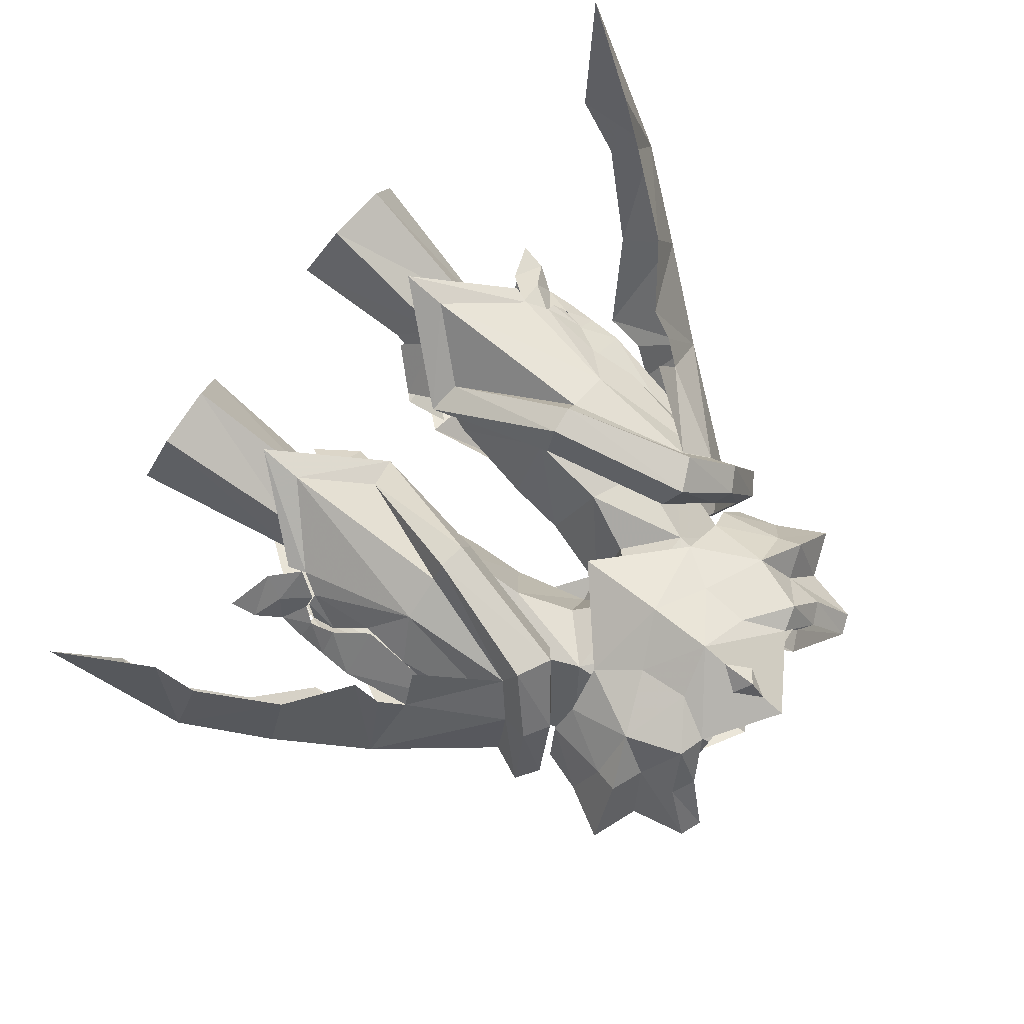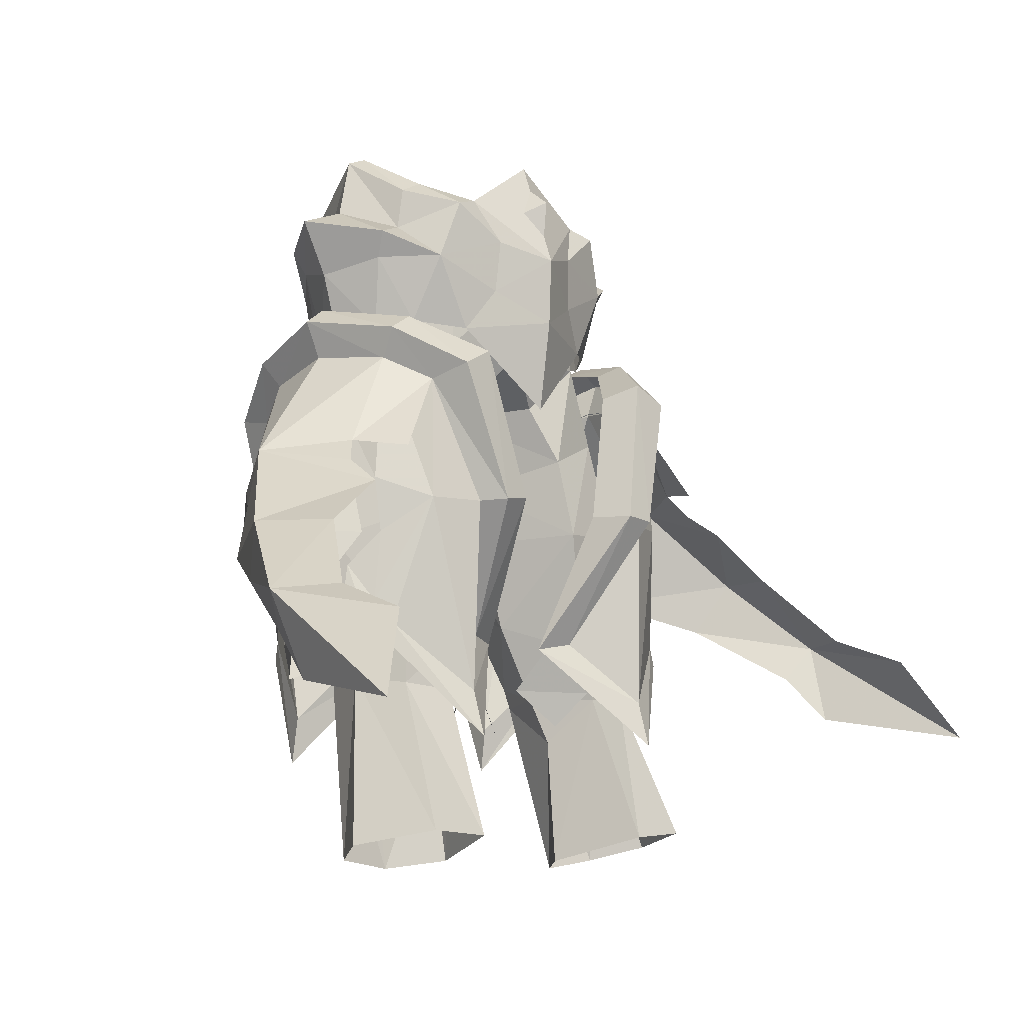
<metadata>
{"format":"obj","ext":"obj","renderer":"f3d","projection":"perspective","resolution":1024,"background":"white","views":[{"elev":76.7,"azim":-52.0,"up":"+Y"},{"elev":-8.6,"azim":133.0,"up":"+Z"}]}
</metadata>
<code>
g knight_trousers_male_51700
v -5.24 -5.677 47.27
v -6.401 -5.602 51.92
v -6.814 -3.996 48.55
v -8.946 -3.825 53.99
v -8.618 -3.187 52.73
v -11.32 -0.3293 54.67
v -9.874 -0.3293 52.02
v -3.49 -7.124 52.15
v -4.656 -6.251 55.36
v -5.332 -6.551 54.94
v -5.226 -4.181 57.32
v -6.462 -4.181 56.72
v -7.018 -0.3293 58.98
v -8.155 -0.3293 58.54
v -8.071 -2.436 49.25
v -9.191 -0.3293 49.82
v -3.709 -6.378 49.45
v -7.152 -3.106 54.65
v -8.808 -0.3293 55.61
v -0.06428 -9.466 51.43
v -0.06428 -7.266 57.91
v -4.656 -6.251 55.36
v -3.49 -7.124 52.15
v -0.06428 -6.943 43.33
v -0.06428 -7.605 47.99
v -5.24 -5.677 47.27
v -3.709 -6.378 49.45
v -0.06428 -8.728 53.5
v -0.06428 -8.944 55.68
v -1.41 -7.572 54.77
v -0.06428 -7.667 56.62
v -4.524 5.019 49.19
v -6.814 3.337 49.48
v -6.401 4.944 52.85
v -8.618 2.528 52.73
v -8.946 3.166 53.99
v -2.774 5.878 54.07
v -5.332 5.305 55.86
v -3.94 5.005 56.28
v -5.735 2.632 57.32
v -6.971 2.632 56.72
v -8.071 1.777 49.25
v -2.993 5.72 51.38
v -7.152 2.447 54.65
v -3.94 5.005 56.28
v -0.06428 5.068 58.9
v -0.06428 7.089 53.35
v -2.774 5.878 54.07
v -4.524 5.019 49.19
v -0.06428 6.947 49.92
v -0.06428 6.285 45.25
v -2.993 5.72 51.38
v -1.41 5.374 55.76
v -0.06428 6.746 56.67
v -0.06428 6.53 54.48
v -0.06428 5.469 57.61
v 5.111 -5.677 47.27
v 6.686 -3.996 48.55
v 6.272 -5.602 51.92
v 8.489 -3.187 52.73
v 8.818 -3.825 53.99
v 11.19 -0.3293 54.67
v 9.746 -0.3293 52.02
v 3.362 -7.124 52.15
v 5.204 -6.551 54.94
v 4.528 -6.251 55.36
v 5.098 -4.181 57.32
v 6.333 -4.181 56.72
v 6.89 -0.3293 58.98
v 8.026 -0.3293 58.54
v 7.942 -2.436 49.25
v 9.063 -0.3293 49.82
v 3.58 -6.378 49.45
v 7.024 -3.106 54.65
v 8.679 -0.3293 55.61
v 4.528 -6.251 55.36
v 3.362 -7.124 52.15
v 5.111 -5.677 47.27
v 3.58 -6.378 49.45
v 1.281 -7.572 54.77
v -0.06428 -8.944 55.68
v -0.06428 -8.728 53.5
v -0.06428 -7.667 56.62
v 4.395 5.019 49.19
v 6.272 4.944 52.85
v 6.686 3.337 49.48
v 8.818 3.166 53.99
v 8.489 2.528 52.73
v 2.646 5.878 54.07
v 3.812 5.005 56.28
v 5.204 5.305 55.86
v 5.607 2.632 57.32
v 6.842 2.632 56.72
v 7.942 1.777 49.25
v 2.864 5.72 51.38
v 7.024 2.447 54.65
v 3.812 5.005 56.28
v 2.646 5.878 54.07
v 4.395 5.019 49.19
v 2.864 5.72 51.38
v -0.06428 6.53 54.48
v -0.06428 6.746 56.67
v 1.281 5.374 55.76
v -0.06428 5.469 57.61
v 15.28 1.063 41.65
v 13 -2.536 40.15
v 13.86 -1.31 38.75
v 9.008 -5.597 44.81
v 12.02 -3.863 38.33
v 10.05 -3.401 46.36
v 17.32 2.949 34.67
v 19.65 7.791 31.75
v 20.99 8.639 33.57
v 18.44 4.484 37.4
v 14.28 -1.656 36.47
v 20.2 10.14 29.33
v 22.34 17.84 28.09
v 10.63 0.3298 47.3
v 12.4 4.85 42.1
v 15.28 1.063 41.65
v 13.28 5.687 40.91
v 11.08 7.514 41.71
v 8.209 6.29 45.7
v 9.548 4.047 46.92
v 20.99 8.639 33.57
v 19.27 11.67 33.73
v 16.81 8.35 37.28
v 18.44 4.484 37.4
v 13.49 7.705 39.62
v 19.65 15.8 32.29
v 22.34 17.84 28.09
v 10.63 0.3298 47.3
v 7.222 -4.764 28.8
v 7.228 -6.472 38.33
v 4.169 -3.081 32.28
v 10.22 0.1073 49.92
v 9.027 -4.596 48.48
v 10.39 -4.445 47.68
v 11.44 0.2519 49.09
v 6.976 -7.934 46.03
v 8.785 -7.747 45.15
v 9.431 -5.162 38.57
v 11.06 -2.855 39.94
v 9.995 -3.402 46.33
v 6.713 -7.854 38.19
v 5.23 -7.967 38.37
v 8.978 -5.598 44.8
v 9.995 -3.402 46.33
v 10.63 0.3388 47.18
v 10.63 0.3388 47.18
v 11.14 -2.067 33.67
v 11.68 -1.008 35.67
v 10.82 -2.666 37.18
v 10.59 -2.633 32.47
v 7.271 -5.103 26.41
v 10.91 -2.423 31.54
v 11.6 -1.45 33.73
v 11.87 -0.8015 34.41
v 5.23 -7.967 38.37
v 4.294 -6.016 38.73
v 2.364 -2.575 32.05
v 8.048 -3.641 48.04
v 5.94 -6.122 45.66
v 6.976 -7.934 46.03
v 9.027 -4.596 48.48
v 9.305 0.08374 49.42
v 10.22 0.1073 49.92
v 2.364 -2.575 32.05
v 6.391 7.594 29.72
v 3.624 5.025 32.88
v 6.264 7.865 39.4
v 9.76 4.922 48.37
v 8.397 4.771 49.17
v 7.706 8.318 46.34
v 5.896 8.131 47.22
v 8.624 6.839 39.47
v 9.495 4.046 46.89
v 10.56 4.593 40.49
v 5.569 9.171 39.46
v 4.086 9.058 39.64
v 8.179 6.289 45.69
v 9.495 4.046 46.89
v 10.68 4.754 34.18
v 10.31 4.782 37.73
v 11.37 3.494 36.01
v 10.05 5.413 33.07
v 10.38 5.388 32.12
v 6.372 8.285 27.4
v 11.22 4.202 34.15
v 11.59 3.503 34.73
v 4.086 9.058 39.64
v 1.9 4.324 32.56
v 3.421 6.969 39.7
v 7.55 3.769 48.59
v 8.397 4.771 49.17
v 5.896 8.131 47.22
v 5.107 6.272 46.58
v 1.9 4.324 32.56
v 12.74 1.175 37.85
v 11.67 0.6832 43.49
v 10.67 -0.7781 42.9
v 10.65 -1.337 37.46
v 11.71 -0.1844 35.76
v 12.7 1.308 36.02
v 12.01 0.2204 34.49
v 12.66 1.423 34.44
v 12.52 1.533 32.91
v 12.13 -0.08837 32.2
v 10.57 -2.143 32.26
v 11.65 -0.5422 30.87
v 13.7 1.811 30.17
v 13.42 1.685 31.6
v 11.53 -0.2329 33.64
v 11.13 -1.215 33.63
v 10.33 3.417 37.81
v 10.47 2.07 43.11
v 11.52 2.678 35.97
v 11.86 2.508 34.66
v 11.91 3.163 32.45
v 11.36 3.74 31.19
v 10.09 4.961 32.79
v 10.79 3.925 34.01
v 11.31 3.013 33.88
v -15.41 1.063 41.65
v -13.99 -1.31 38.75
v -13.12 -2.536 40.15
v -9.137 -5.597 44.81
v -12.15 -3.863 38.33
v -10.18 -3.401 46.36
v -17.45 2.949 34.67
v -18.57 4.484 37.4
v -21.12 8.639 33.57
v -19.77 7.791 31.75
v -14.41 -1.656 36.47
v -20.33 10.14 29.33
v -22.47 17.84 28.09
v -10.75 0.3298 47.3
v -12.53 4.85 42.1
v -13.41 5.687 40.91
v -15.41 1.063 41.65
v -11.21 7.514 41.71
v -8.338 6.29 45.7
v -9.677 4.047 46.92
v -21.12 8.639 33.57
v -18.57 4.484 37.4
v -16.94 8.35 37.28
v -19.4 11.67 33.73
v -13.62 7.705 39.62
v -19.78 15.8 32.29
v -22.47 17.84 28.09
v -10.75 0.3298 47.3
v -7.35 -4.764 28.8
v -4.297 -3.081 32.28
v -7.356 -6.472 38.33
v -10.35 0.1073 49.92
v -11.57 0.2519 49.09
v -10.52 -4.445 47.68
v -9.155 -4.596 48.48
v -8.914 -7.747 45.15
v -7.104 -7.934 46.03
v -9.559 -5.162 38.57
v -10.12 -3.402 46.33
v -11.19 -2.855 39.94
v -6.842 -7.854 38.19
v -5.359 -7.967 38.37
v -9.106 -5.598 44.8
v -10.76 0.3388 47.18
v -10.12 -3.402 46.33
v -10.76 0.3388 47.18
v -11.27 -2.067 33.67
v -10.94 -2.666 37.18
v -11.81 -1.008 35.67
v -10.72 -2.634 32.47
v -11.04 -2.423 31.54
v -7.4 -5.103 26.41
v -11.73 -1.45 33.73
v -12 -0.8015 34.41
v -5.359 -7.967 38.37
v -2.492 -2.575 32.05
v -4.422 -6.016 38.73
v -8.177 -3.641 48.04
v -9.155 -4.596 48.48
v -7.104 -7.934 46.03
v -6.068 -6.122 45.66
v -9.433 0.08373 49.42
v -10.35 0.1073 49.92
v -2.492 -2.575 32.05
v -6.52 7.594 29.72
v -6.393 7.865 39.4
v -3.752 5.025 32.88
v -8.526 4.771 49.17
v -9.888 4.922 48.37
v -6.025 8.131 47.22
v -7.834 8.318 46.34
v -8.753 6.839 39.47
v -10.69 4.593 40.49
v -9.623 4.046 46.89
v -5.698 9.171 39.46
v -4.214 9.058 39.64
v -8.307 6.289 45.69
v -9.623 4.046 46.89
v -10.81 4.754 34.18
v -11.5 3.494 36.01
v -10.44 4.782 37.73
v -10.18 5.413 33.07
v -6.5 8.285 27.4
v -10.51 5.388 32.12
v -11.35 4.202 34.15
v -11.71 3.503 34.73
v -4.214 9.058 39.64
v -3.55 6.969 39.7
v -2.029 4.324 32.56
v -7.679 3.769 48.59
v -5.235 6.272 46.58
v -6.025 8.131 47.22
v -8.526 4.771 49.17
v -2.029 4.324 32.56
v -12.87 1.175 37.85
v -10.78 -1.337 37.46
v -10.79 -0.7782 42.9
v -11.8 0.6832 43.49
v -11.84 -0.1844 35.76
v -12.83 1.308 36.02
v -12.14 0.2204 34.49
v -12.79 1.422 34.44
v -12.65 1.533 32.91
v -12.26 -0.08839 32.2
v -11.77 -0.5422 30.87
v -10.7 -2.144 32.26
v -13.55 1.685 31.6
v -13.83 1.811 30.17
v -11.26 -1.215 33.63
v -11.66 -0.2329 33.64
v -10.6 2.07 43.11
v -10.46 3.417 37.81
v -11.65 2.678 35.97
v -11.99 2.508 34.66
v -12.04 3.163 32.45
v -10.22 4.961 32.79
v -11.49 3.74 31.19
v -11.44 3.013 33.88
v -10.92 3.925 34.01
v 4.26 -1.087 28.15
v 5.31 -2.808 29.67
v 2.349 -0.3525 30.22
v 3.137 -2.414 32.15
v 2.163 2.412 30.43
v 2.689 4.254 32.65
v 4.766 5.294 30.28
v 3.939 3.691 28.51
v -3.265 -2.414 32.15
v -5.439 -2.808 29.67
v -2.478 -0.3525 30.22
v -4.389 -1.087 28.15
v -2.292 2.412 30.43
v -4.068 3.691 28.51
v -4.894 5.294 30.28
v -2.817 4.254 32.65
f 1 2 3
f 2 4 5
f 6 7 5
f 5 4 6
f 8 9 10
f 11 12 10
f 10 9 11
f 13 14 12
f 12 11 13
f 5 15 3
f 3 2 5
f 7 16 15
f 15 5 7
f 17 8 2
f 2 18 4
f 19 6 4
f 4 18 19
f 14 19 18
f 18 12 14
f 10 12 18
f 2 10 18
f 8 10 2
f 20 21 22
f 23 20 22
f 24 25 26
f 20 23 27
f 27 25 20
f 26 25 27
f 1 17 2
f 28 29 30
f 29 31 30
f 32 33 34
f 34 35 36
f 6 36 35
f 35 7 6
f 37 38 39
f 40 39 38
f 38 41 40
f 13 40 41
f 41 14 13
f 35 34 33
f 33 42 35
f 7 35 42
f 42 16 7
f 43 34 37
f 34 36 44
f 19 44 36
f 36 6 19
f 14 41 44
f 44 19 14
f 38 44 41
f 34 44 38
f 37 34 38
f 45 46 47
f 45 47 48
f 49 50 51
f 47 50 52
f 52 48 47
f 52 50 49
f 32 34 43
f 53 54 55
f 53 56 54
f 57 58 59
f 59 60 61
f 62 61 60
f 60 63 62
f 64 65 66
f 67 66 65
f 65 68 67
f 69 67 68
f 68 70 69
f 60 59 58
f 58 71 60
f 63 60 71
f 71 72 63
f 73 59 64
f 59 61 74
f 75 74 61
f 61 62 75
f 70 68 74
f 74 75 70
f 65 74 68
f 59 74 65
f 64 59 65
f 76 21 20
f 76 20 77
f 78 25 24
f 20 25 79
f 79 77 20
f 79 25 78
f 57 59 73
f 80 81 82
f 80 83 81
f 84 85 86
f 85 87 88
f 62 63 88
f 88 87 62
f 89 90 91
f 92 93 91
f 91 90 92
f 69 70 93
f 93 92 69
f 88 94 86
f 86 85 88
f 63 72 94
f 94 88 63
f 95 89 85
f 85 96 87
f 75 62 87
f 87 96 75
f 70 75 96
f 96 93 70
f 91 93 96
f 85 91 96
f 89 91 85
f 47 46 97
f 98 47 97
f 51 50 99
f 47 98 100
f 100 50 47
f 99 50 100
f 84 95 85
f 101 102 103
f 102 104 103
f 105 106 107
f 108 109 106
f 108 106 110
f 111 112 113
f 113 114 111
f 105 107 115
f 114 115 111
f 116 117 113
f 113 112 116
f 110 106 105
f 110 105 118
f 119 120 121
f 122 123 119
f 119 123 124
f 125 126 127
f 127 128 125
f 120 128 129
f 129 128 127
f 126 125 130
f 130 125 131
f 119 124 120
f 120 124 132
f 105 115 114
f 121 120 129
f 133 134 135
f 136 137 138
f 138 139 136
f 137 140 141
f 141 138 137
f 142 143 144
f 145 141 140
f 140 146 145
f 134 142 147
f 139 138 148
f 148 149 139
f 138 141 147
f 147 148 138
f 147 141 145
f 145 134 147
f 143 150 144
f 151 152 153
f 142 153 143
f 154 133 155
f 155 156 154
f 157 158 152
f 152 151 157
f 159 160 161
f 162 163 164
f 164 165 162
f 166 162 165
f 165 167 166
f 163 160 159
f 159 164 163
f 146 168 135
f 135 145 146
f 135 134 145
f 133 154 142
f 151 153 142
f 142 154 151
f 133 135 168
f 168 155 133
f 133 142 134
f 142 144 147
f 169 170 171
f 136 139 172
f 172 173 136
f 173 172 174
f 174 175 173
f 176 177 178
f 179 180 175
f 175 174 179
f 171 181 176
f 139 149 182
f 182 172 139
f 172 182 181
f 181 174 172
f 181 171 179
f 179 174 181
f 178 177 150
f 183 184 185
f 176 178 184
f 186 187 188
f 188 169 186
f 189 183 185
f 185 190 189
f 191 192 193
f 194 195 196
f 196 197 194
f 166 167 195
f 195 194 166
f 197 196 191
f 191 193 197
f 180 179 170
f 170 198 180
f 170 179 171
f 169 176 186
f 183 186 176
f 176 184 183
f 169 188 198
f 198 170 169
f 169 171 176
f 176 181 177
f 199 200 201
f 201 202 199
f 203 204 199
f 199 202 203
f 205 206 204
f 204 203 205
f 205 207 206
f 208 209 210
f 210 211 212
f 212 208 210
f 207 208 212
f 208 213 214
f 208 207 213
f 213 207 205
f 208 214 209
f 199 215 216
f 216 200 199
f 217 215 199
f 199 204 217
f 218 217 204
f 204 206 218
f 218 206 207
f 219 220 221
f 220 219 212
f 212 211 220
f 207 212 219
f 219 222 223
f 219 223 207
f 223 218 207
f 219 221 222
f 224 225 226
f 227 226 228
f 227 229 226
f 230 231 232
f 232 233 230
f 224 234 225
f 231 230 234
f 235 232 236
f 232 235 233
f 229 224 226
f 229 237 224
f 238 239 240
f 241 238 242
f 238 243 242
f 244 245 246
f 246 247 244
f 240 248 245
f 248 246 245
f 247 249 244
f 249 250 244
f 238 240 243
f 240 251 243
f 224 231 234
f 239 248 240
f 252 253 254
f 255 256 257
f 257 258 255
f 258 257 259
f 259 260 258
f 261 262 263
f 264 265 260
f 260 259 264
f 254 266 261
f 256 267 268
f 268 257 256
f 257 268 266
f 266 259 257
f 266 254 264
f 264 259 266
f 263 262 269
f 270 271 272
f 261 263 271
f 273 274 275
f 275 252 273
f 276 270 272
f 272 277 276
f 278 279 280
f 281 282 283
f 283 284 281
f 285 286 282
f 282 281 285
f 284 283 278
f 278 280 284
f 265 264 253
f 253 287 265
f 253 264 254
f 252 261 273
f 270 273 261
f 261 271 270
f 252 275 287
f 287 253 252
f 252 254 261
f 261 266 262
f 288 289 290
f 255 291 292
f 292 256 255
f 291 293 294
f 294 292 291
f 295 296 297
f 298 294 293
f 293 299 298
f 289 295 300
f 256 292 301
f 301 267 256
f 292 294 300
f 300 301 292
f 300 294 298
f 298 289 300
f 296 269 297
f 302 303 304
f 295 304 296
f 305 288 306
f 306 307 305
f 308 309 303
f 303 302 308
f 310 311 312
f 313 314 315
f 315 316 313
f 285 313 316
f 316 286 285
f 314 311 310
f 310 315 314
f 299 317 290
f 290 298 299
f 290 289 298
f 288 305 295
f 302 304 295
f 295 305 302
f 288 290 317
f 317 306 288
f 288 295 289
f 295 297 300
f 318 319 320
f 320 321 318
f 322 319 318
f 318 323 322
f 324 322 323
f 323 325 324
f 324 325 326
f 327 328 329
f 328 327 330
f 330 331 328
f 326 330 327
f 327 332 333
f 327 333 326
f 333 324 326
f 327 329 332
f 318 321 334
f 334 335 318
f 336 323 318
f 318 335 336
f 337 325 323
f 323 336 337
f 337 326 325
f 338 339 340
f 340 331 330
f 330 338 340
f 326 338 330
f 338 341 342
f 338 326 341
f 341 326 337
f 338 342 339
f 343 344 345
f 346 345 344
f 347 348 349
f 349 350 347
f 351 352 353
f 354 353 352
f 355 356 357
f 357 358 355
g knight_trousers_male_51700
v -4.119 -4.938 53.09
v -3.389 -4.441 56.37
v -6.748 -0.5842 53.02
v -5.837 -0.5888 56.5
v -7.693 4.716 39.11
v -8.116 4.417 32.83
v -10.02 0.7498 37.8
v -9.295 1.791 30.56
v -2.097 0.01808 38.74
v -3.947 5.174 38.96
v -1.824 -0.4044 41.77
v -3.589 4.395 43.06
v -3.495 2.963 56.64
v -4.444 4.003 52.91
v -4.703 -5.108 50.21
v -7.376 -0.4094 50.14
v -2.897 0.7043 34.05
v -5.043 4.759 32.65
v -4.536 -3.263 35.11
v -3.557 -4.563 40.21
v -8.342 -2.971 35.63
v -6.993 -4.679 42.24
v -5.366 -1.37 30.78
v -8.092 -1.235 31.03
v -11.23 3.837 21.97
v -9.415 7.798 22.72
v -8.408 4.586 30.19
v -5.706 4.991 29.95
v -6.096 7.921 22.47
v -5.579 -1.127 29.7
v -8.155 -1.052 29.98
v -6.414 1.126 20.81
v -9.567 1.364 21.24
v -1.824 -0.4044 41.77
v -2.866 -5.175 44.48
v -2.097 0.01808 38.74
v -0.6609 -0.9917 45.77
v -0.06428 -0.9189 45.64
v -1.357 -4.504 47.07
v -0.06428 -5.395 47.75
v -4.306 3.435 21.22
v -4.654 2.587 27.7
v -0.06428 -5.555 52.44
v -0.06428 -5.171 56.27
v -9.071 -0.0896 45.15
v -6.03 -5.222 46.24
v -6.488 4.078 44.35
v -2.324 3.372 46.01
v -0.6609 -0.9917 45.77
v -4.306 3.435 21.22
v -4.654 2.587 27.7
v -4.279 1.603 30.09
v -4.279 1.603 30.09
v -4.787 4.263 48.38
v -0.06428 4.623 48.44
v -2.331 -5.344 49.89
v -0.06428 -0.9189 45.64
v -2.897 0.7043 34.05
v -0.06428 3.75 56.66
v -0.06428 5.061 52.52
v 5.709 -0.5888 56.5
v 3.261 -4.441 56.37
v 6.619 -0.5842 53.02
v 3.99 -4.938 53.09
v 9.167 1.791 30.56
v 7.988 4.417 32.83
v 9.887 0.7499 37.8
v 7.564 4.717 39.11
v 3.46 4.395 43.06
v 3.818 5.174 38.96
v 1.695 -0.4044 41.77
v 1.968 0.01809 38.74
v 4.315 4.003 52.91
v 3.366 2.963 56.64
v 7.248 -0.4094 50.14
v 4.574 -5.108 50.21
v 4.915 4.759 32.65
v 2.768 0.7043 34.05
v 6.864 -4.679 42.24
v 3.428 -4.563 40.21
v 8.214 -2.971 35.63
v 4.407 -3.263 35.11
v 7.964 -1.235 31.03
v 5.238 -1.37 30.78
v 8.28 4.586 30.19
v 9.287 7.798 22.72
v 11.11 3.837 21.97
v 5.968 7.921 22.47
v 5.578 4.991 29.95
v 9.439 1.364 21.24
v 8.027 -1.052 29.98
v 6.285 1.126 20.81
v 5.451 -1.127 29.7
v 2.738 -5.175 44.48
v 1.968 0.01809 38.74
v 1.695 -0.4044 41.77
v 1.228 -4.504 47.07
v 0.5324 -0.9917 45.77
v 4.526 2.587 27.7
v 4.177 3.435 21.22
v 5.901 -5.222 46.24
v 8.942 -0.08959 45.15
v 6.36 4.078 44.35
v 0.5324 -0.9917 45.77
v 2.196 3.372 46.01
v 4.526 2.587 27.7
v 4.177 3.435 21.22
v 4.15 1.603 30.09
v 4.15 1.603 30.09
v 4.659 4.263 48.38
v 2.202 -5.344 49.89
v 2.768 0.7043 34.05
f 359 360 361
f 362 361 360
f 363 364 365
f 366 365 364
f 367 368 369
f 370 369 368
f 362 371 361
f 372 361 371
f 373 359 374
f 361 374 359
f 367 375 368
f 376 368 375
f 377 378 379
f 380 379 378
f 381 377 382
f 379 382 377
f 383 366 384
f 385 384 366
f 386 387 385
f 384 385 387
f 388 389 390
f 391 390 389
f 392 393 394
f 378 394 393
f 364 376 385
f 386 385 376
f 364 363 376
f 368 376 363
f 395 396 397
f 398 397 396
f 387 386 399
f 400 399 386
f 359 401 360
f 402 360 401
f 403 404 374
f 373 374 404
f 388 381 389
f 382 389 381
f 378 393 380
f 404 380 393
f 363 405 368
f 370 368 405
f 406 407 370
f 369 370 407
f 389 366 391
f 383 391 366
f 408 409 390
f 388 390 409
f 409 410 388
f 364 385 366
f 376 375 411
f 406 412 413
f 363 403 405
f 412 406 370
f 401 414 398
f 361 372 374
f 359 414 401
f 397 398 414
f 413 415 407
f 393 373 404
f 403 365 380
f 365 403 363
f 359 373 414
f 372 412 374
f 410 416 381
f 379 366 382
f 386 376 411
f 400 386 411
f 365 366 379
f 378 416 394
f 378 377 416
f 365 379 380
f 412 403 374
f 417 418 371
f 397 414 373
f 397 393 395
f 397 373 393
f 372 418 412
f 410 381 388
f 382 366 389
f 381 416 377
f 404 403 380
f 412 418 413
f 371 418 372
f 405 403 412
f 412 370 405
f 393 392 395
f 413 407 406
f 419 420 421
f 422 421 420
f 423 424 425
f 426 425 424
f 427 428 429
f 430 429 428
f 431 432 421
f 419 421 432
f 421 422 433
f 434 433 422
f 435 436 428
f 430 428 436
f 437 438 439
f 440 439 438
f 439 440 441
f 442 441 440
f 443 423 444
f 445 444 423
f 444 446 443
f 447 443 446
f 448 449 450
f 451 450 449
f 438 452 453
f 454 453 452
f 447 435 443
f 424 443 435
f 428 426 435
f 424 435 426
f 398 396 455
f 456 455 396
f 457 447 458
f 446 458 447
f 402 401 420
f 422 420 401
f 434 459 433
f 460 433 459
f 441 442 449
f 451 449 442
f 459 452 437
f 438 437 452
f 427 461 428
f 426 428 461
f 429 462 427
f 463 427 462
f 445 423 448
f 449 448 423
f 451 464 450
f 465 450 464
f 464 451 466
f 424 423 443
f 435 467 436
f 463 413 468
f 426 461 460
f 468 427 463
f 401 398 469
f 421 433 431
f 422 401 469
f 455 469 398
f 413 462 415
f 452 459 434
f 460 437 425
f 425 426 460
f 422 469 434
f 431 433 468
f 466 442 470
f 439 441 423
f 447 467 435
f 457 467 447
f 425 439 423
f 438 453 470
f 438 470 440
f 425 437 439
f 468 433 460
f 417 432 418
f 455 434 469
f 455 456 452
f 455 452 434
f 431 468 418
f 466 451 442
f 441 449 423
f 442 440 470
f 459 437 460
f 468 413 418
f 432 431 418
f 461 468 460
f 468 461 427
f 452 456 454
f 413 463 462

</code>
